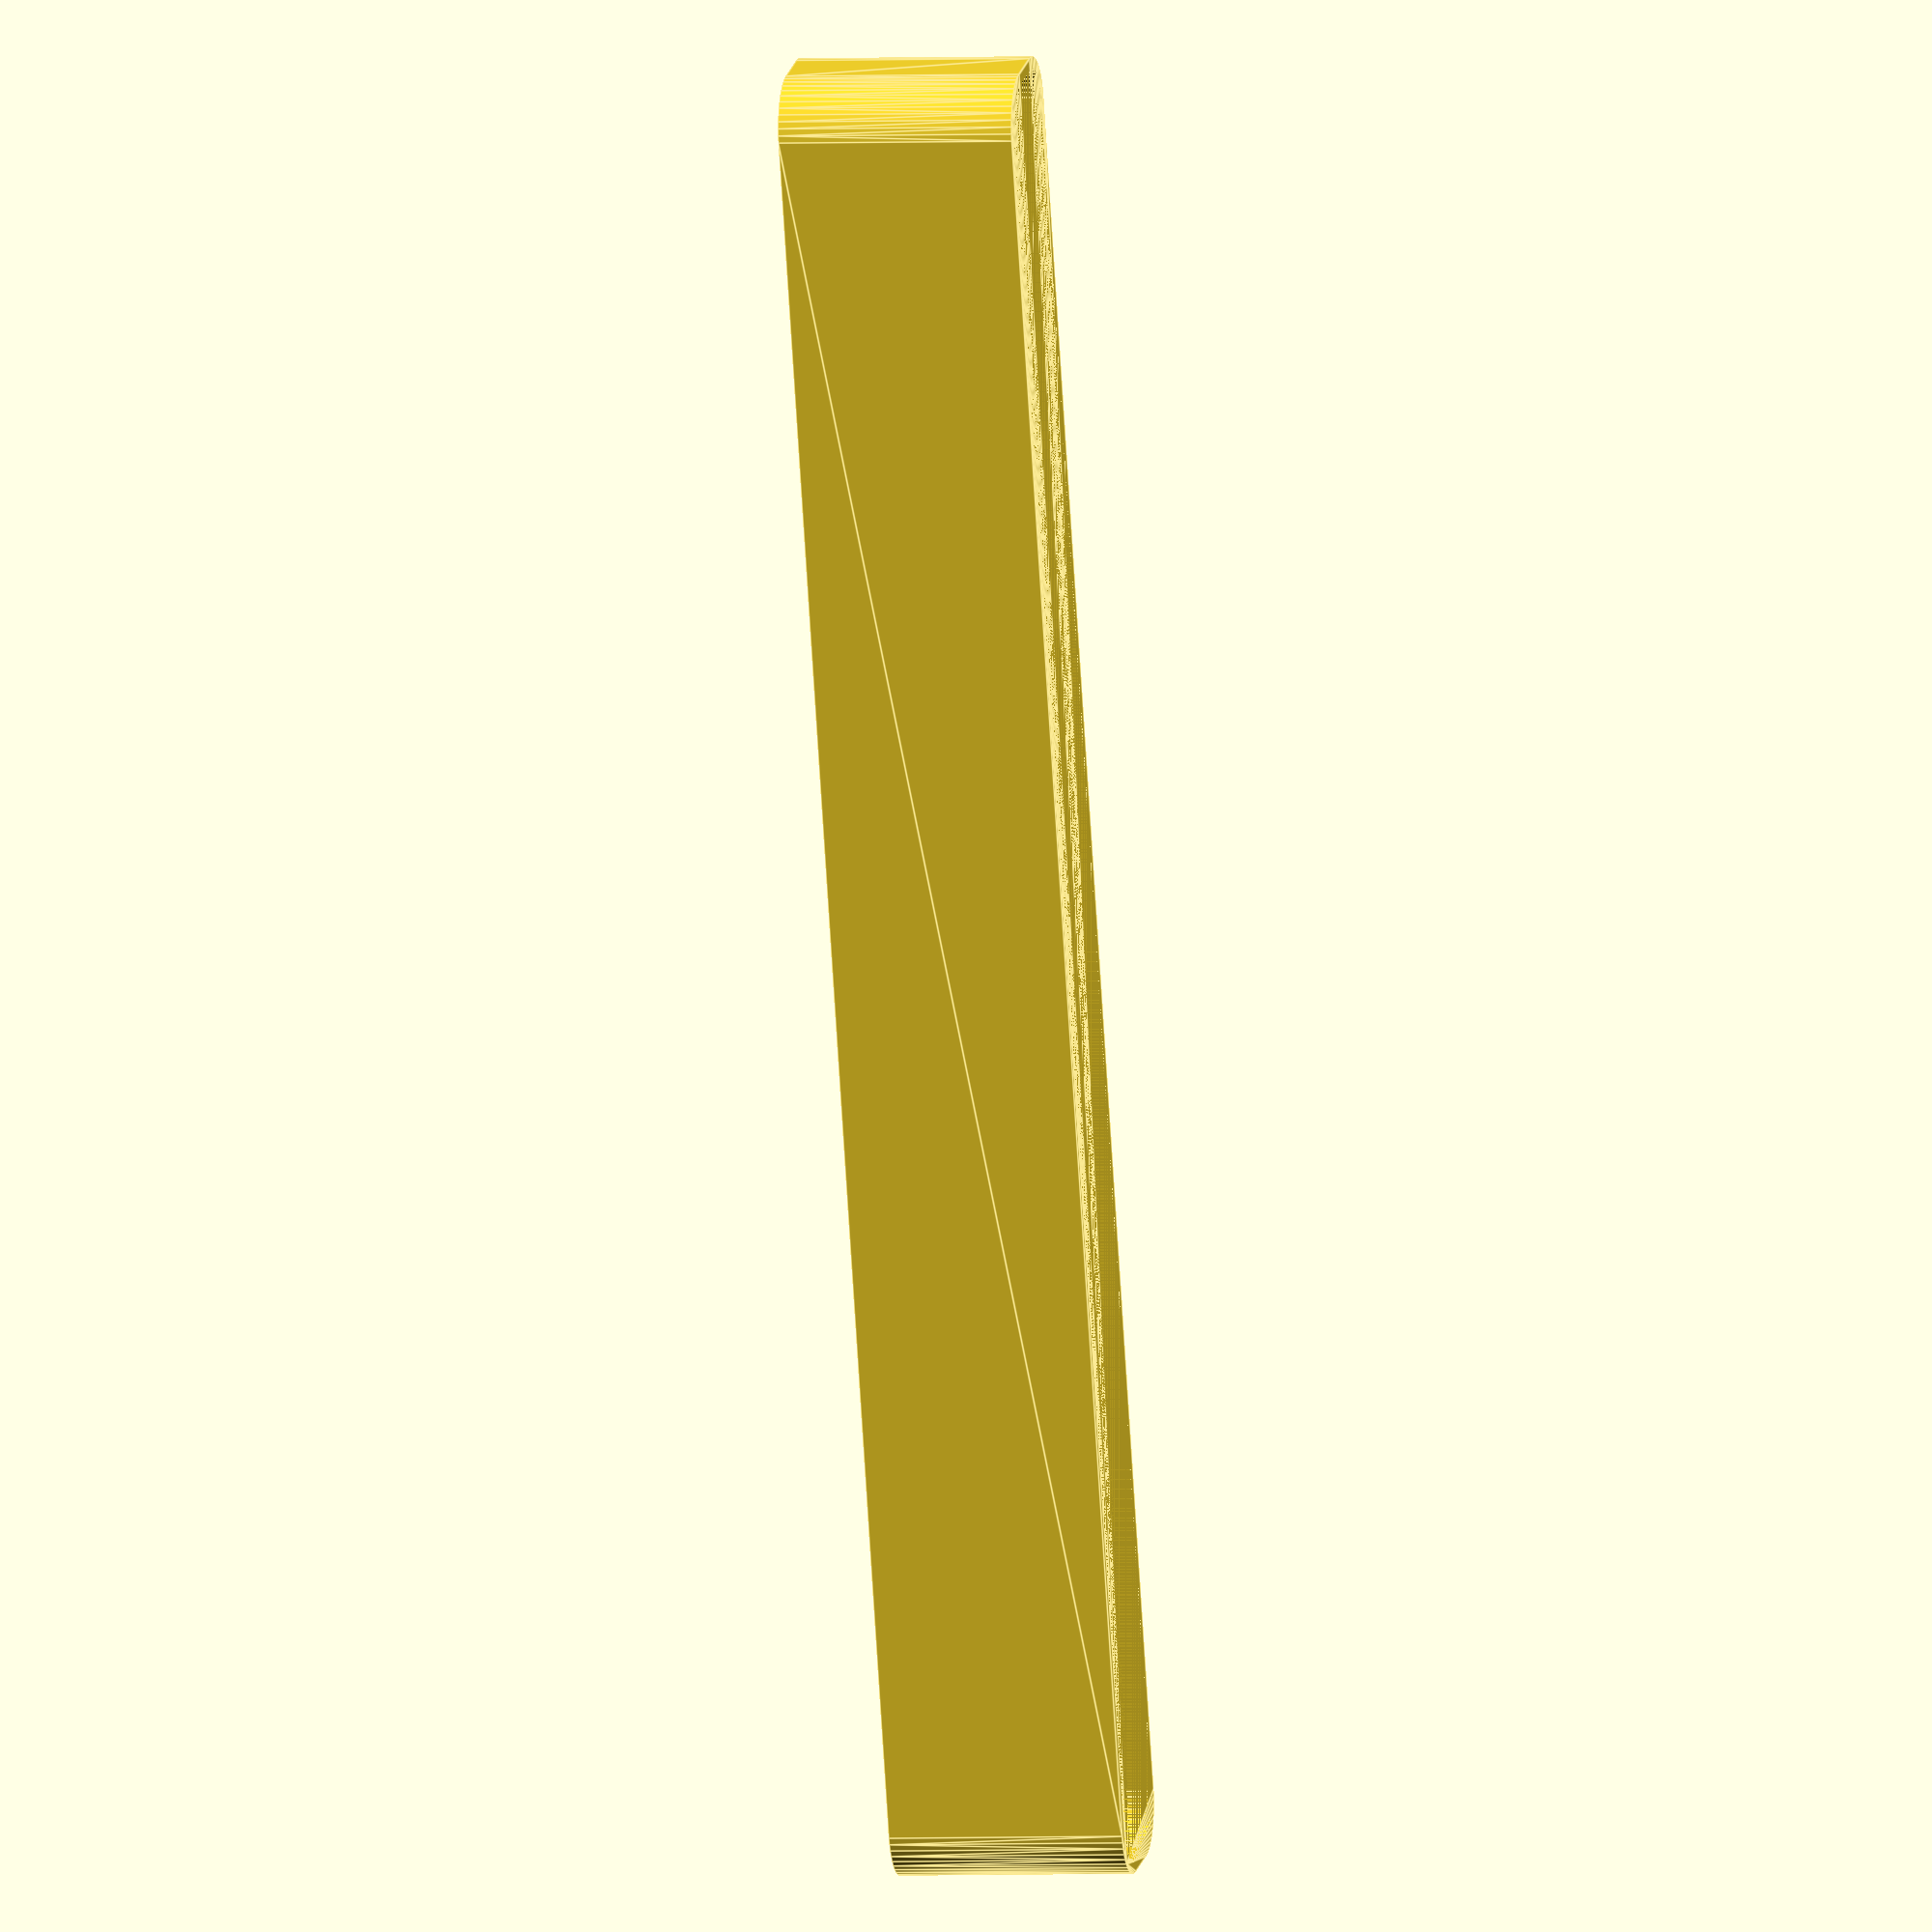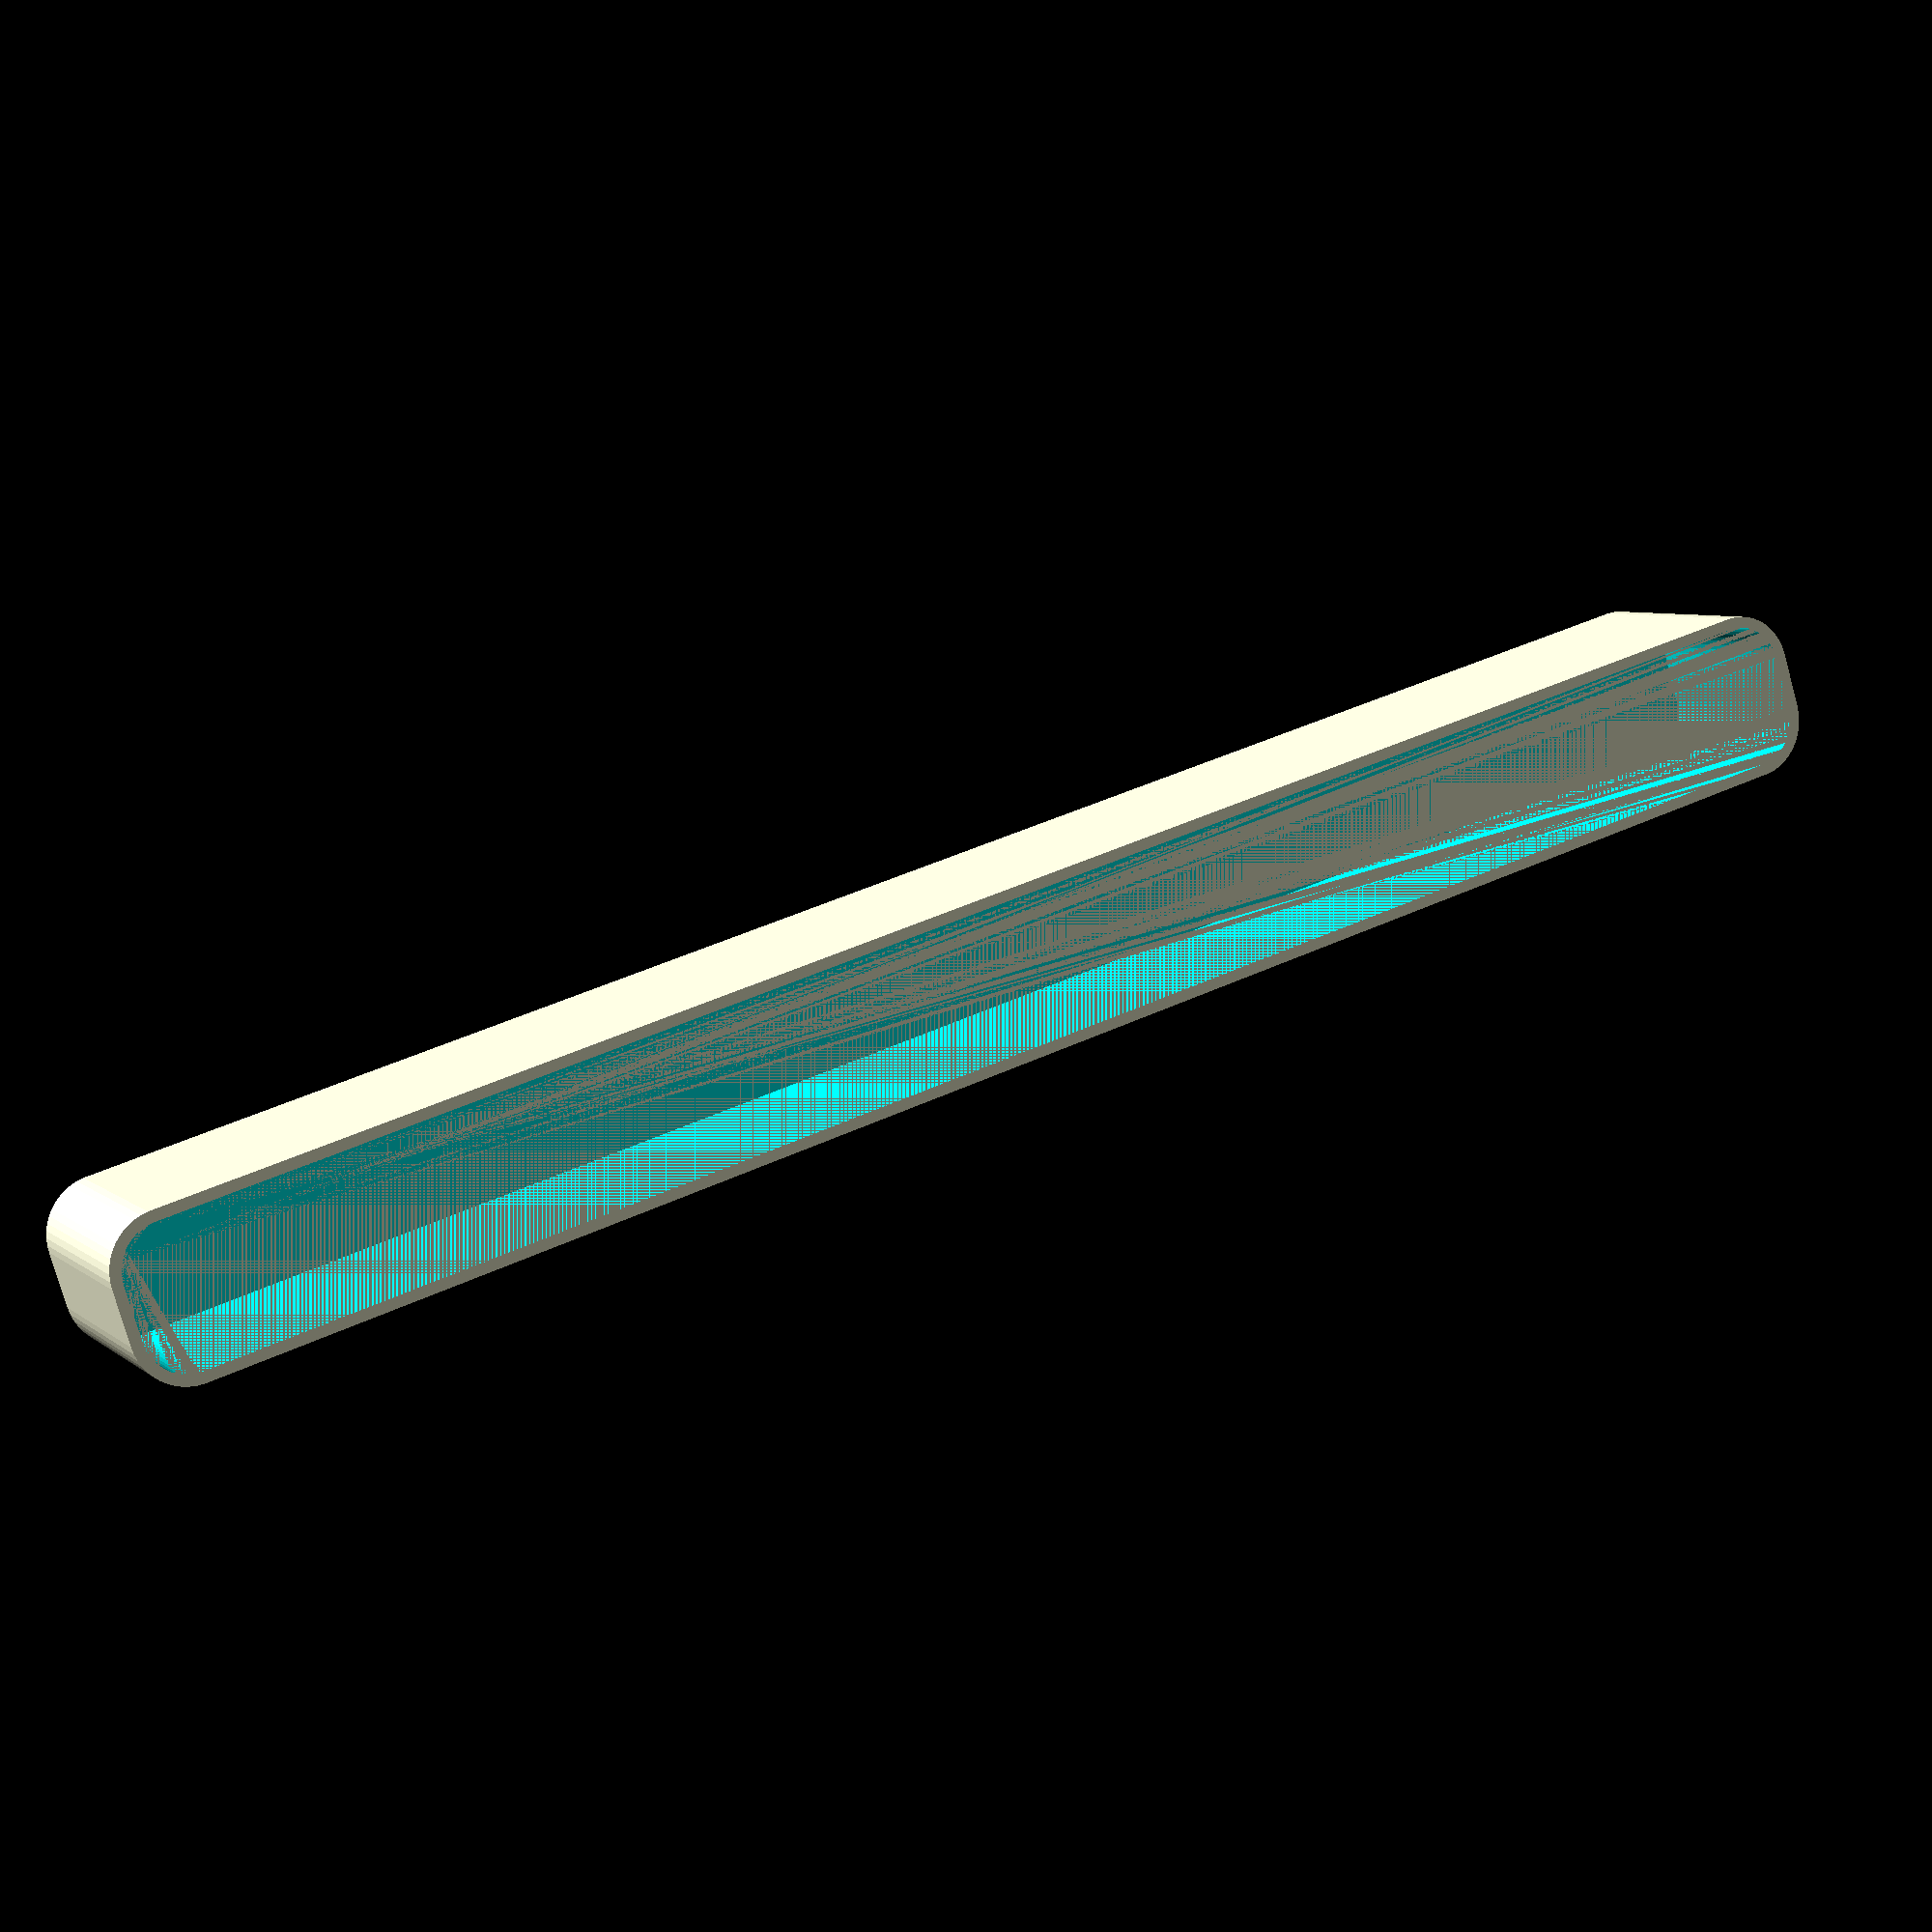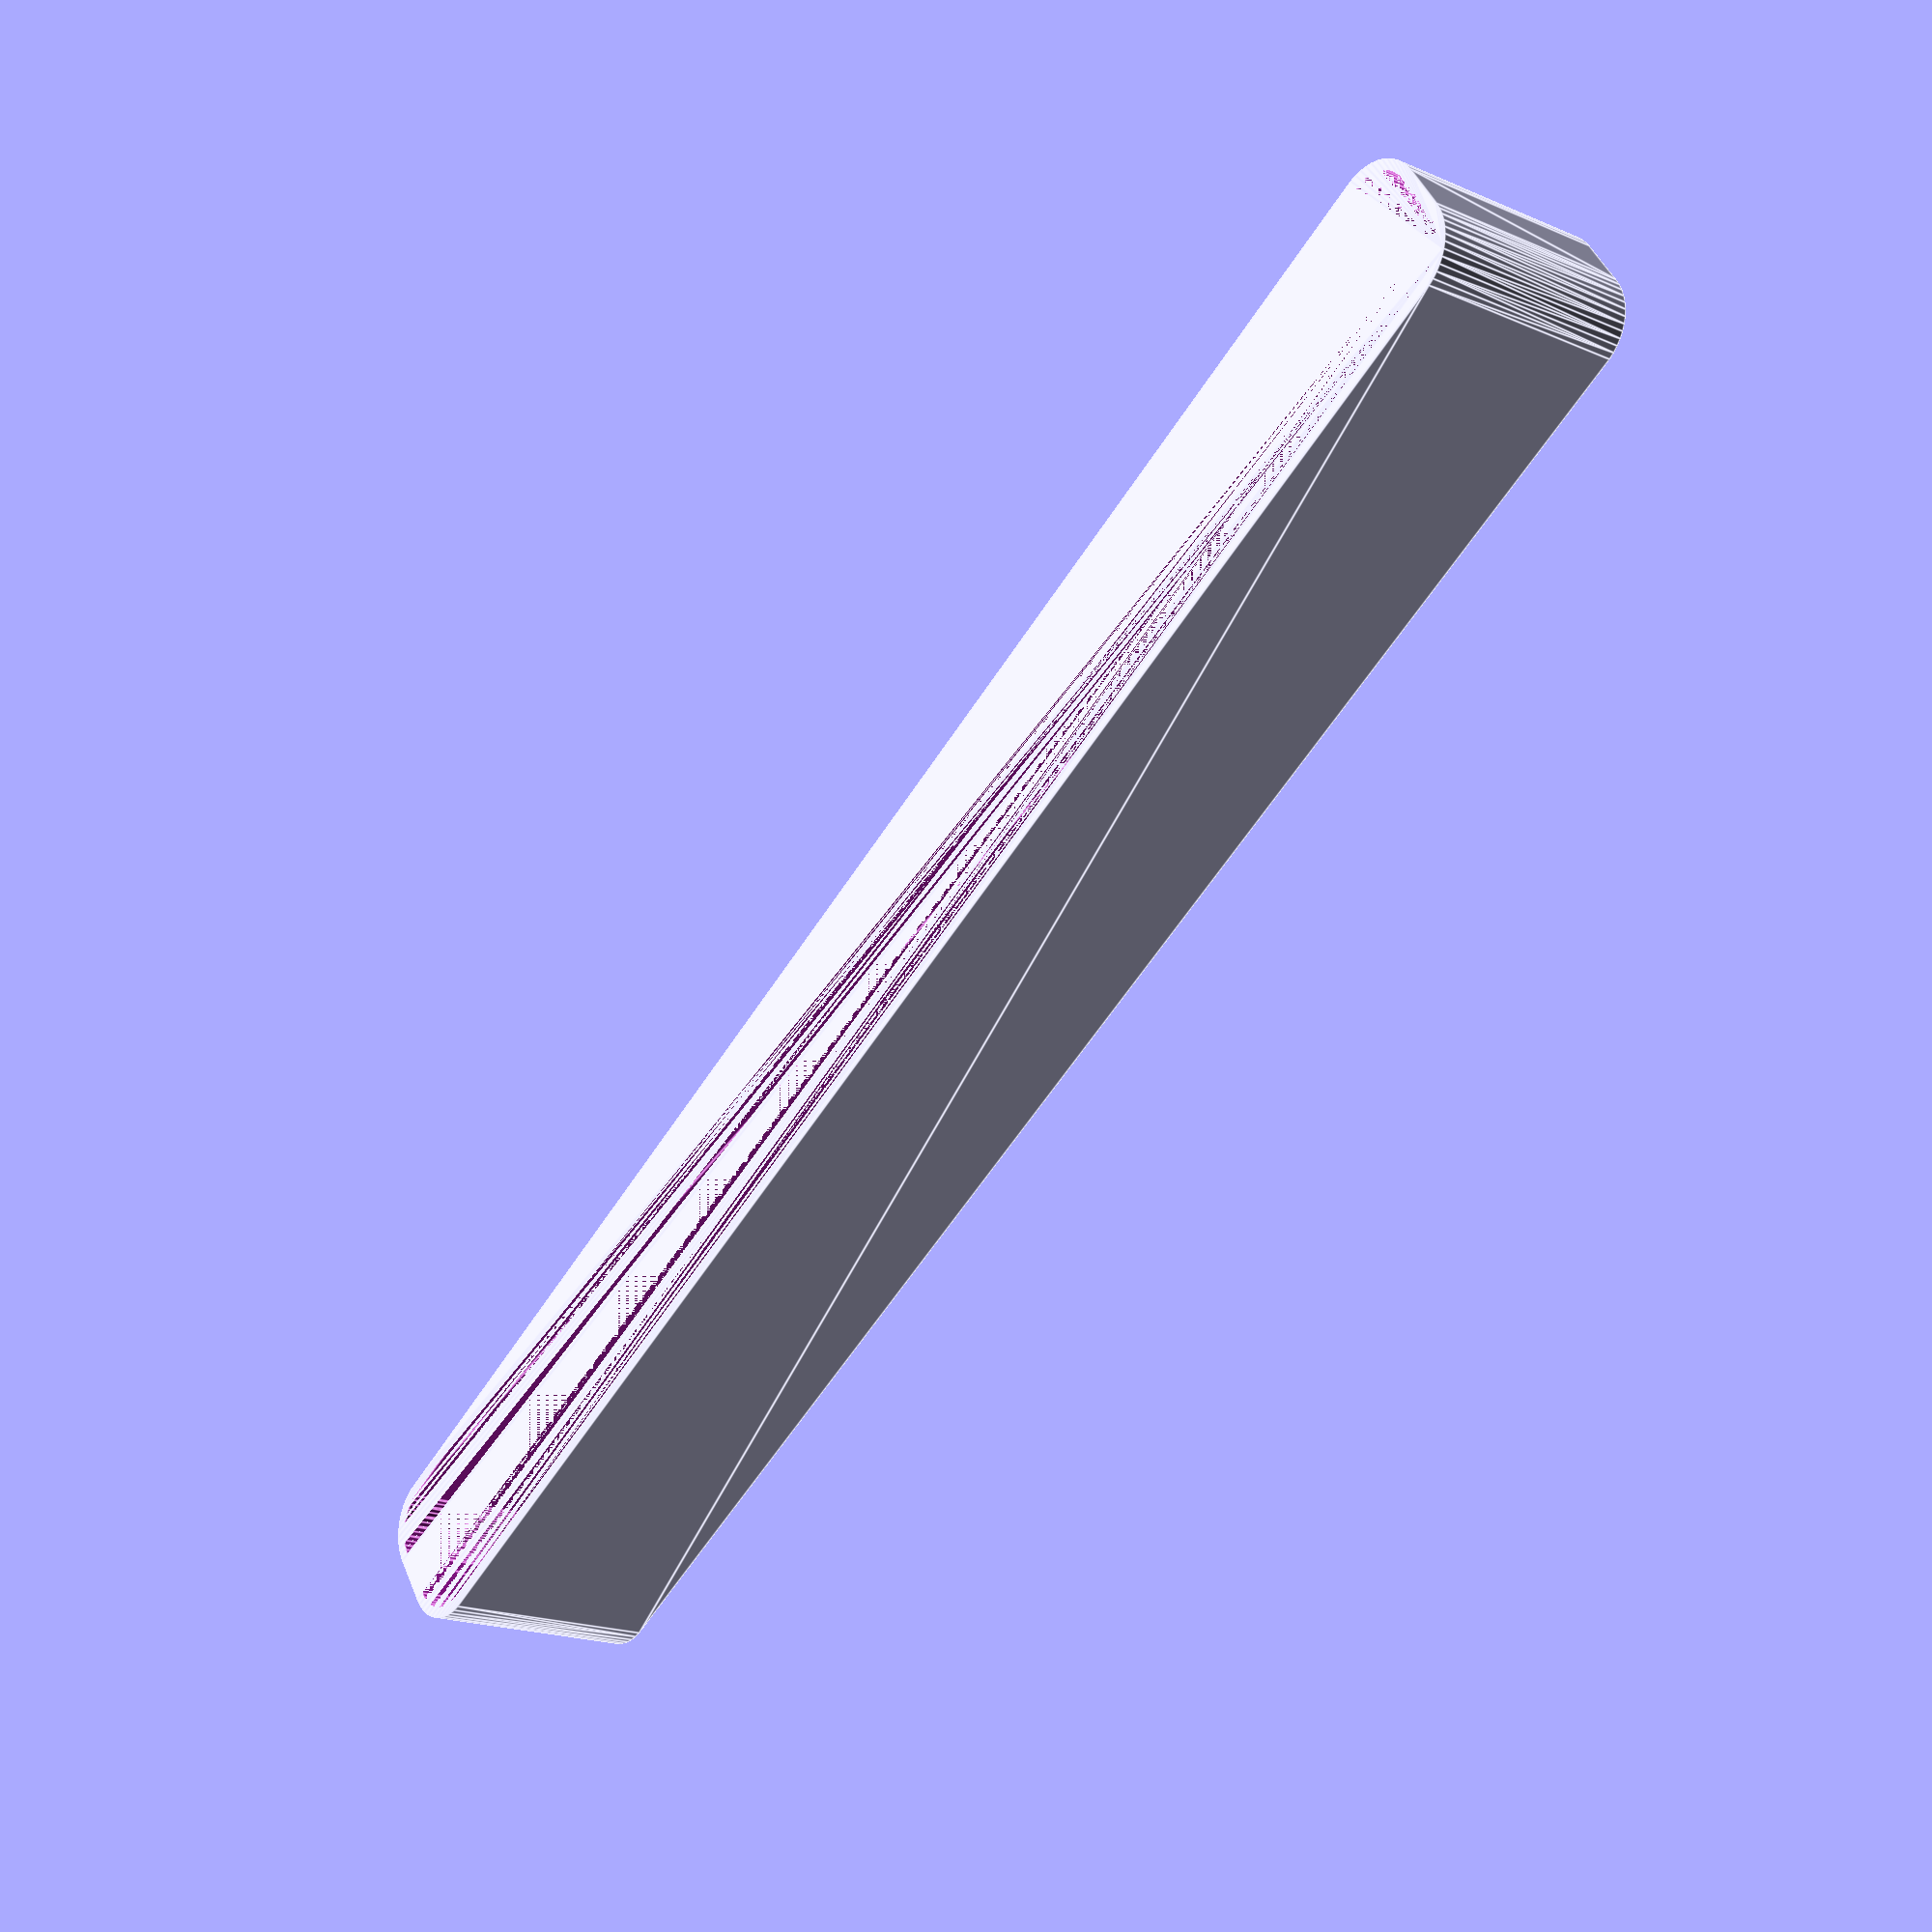
<openscad>
$fn = 50;


difference() {
	union() {
		hull() {
			translate(v = [-77.5000000000, 2.5000000000, 0]) {
				cylinder(h = 21, r = 5);
			}
			translate(v = [77.5000000000, 2.5000000000, 0]) {
				cylinder(h = 21, r = 5);
			}
			translate(v = [-77.5000000000, -2.5000000000, 0]) {
				cylinder(h = 21, r = 5);
			}
			translate(v = [77.5000000000, -2.5000000000, 0]) {
				cylinder(h = 21, r = 5);
			}
		}
	}
	union() {
		translate(v = [0, 0, 2]) {
			hull() {
				translate(v = [-77.5000000000, 2.5000000000, 0]) {
					cylinder(h = 19, r = 4);
				}
				translate(v = [77.5000000000, 2.5000000000, 0]) {
					cylinder(h = 19, r = 4);
				}
				translate(v = [-77.5000000000, -2.5000000000, 0]) {
					cylinder(h = 19, r = 4);
				}
				translate(v = [77.5000000000, -2.5000000000, 0]) {
					cylinder(h = 19, r = 4);
				}
			}
		}
	}
}
</openscad>
<views>
elev=2.4 azim=71.4 roll=281.3 proj=o view=edges
elev=354.4 azim=162.9 roll=335.7 proj=p view=wireframe
elev=18.2 azim=326.2 roll=49.7 proj=p view=edges
</views>
